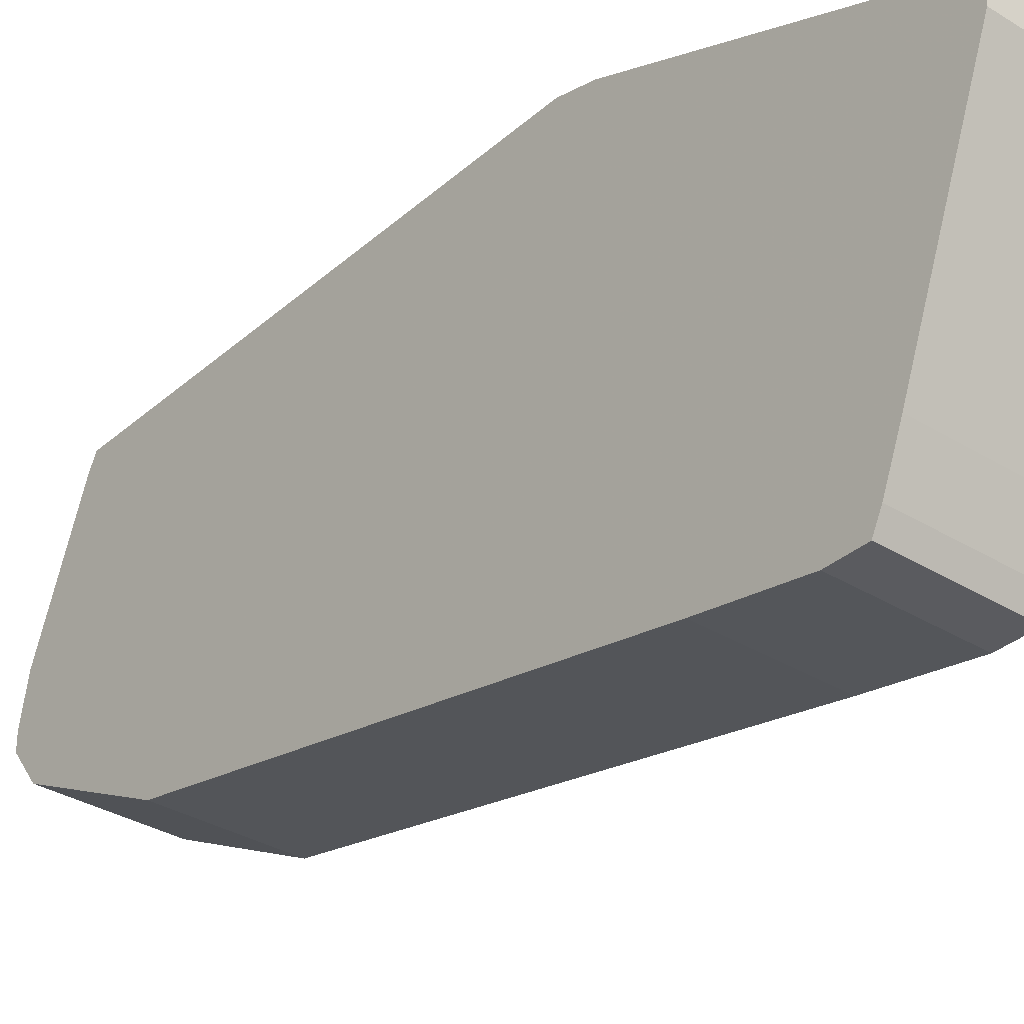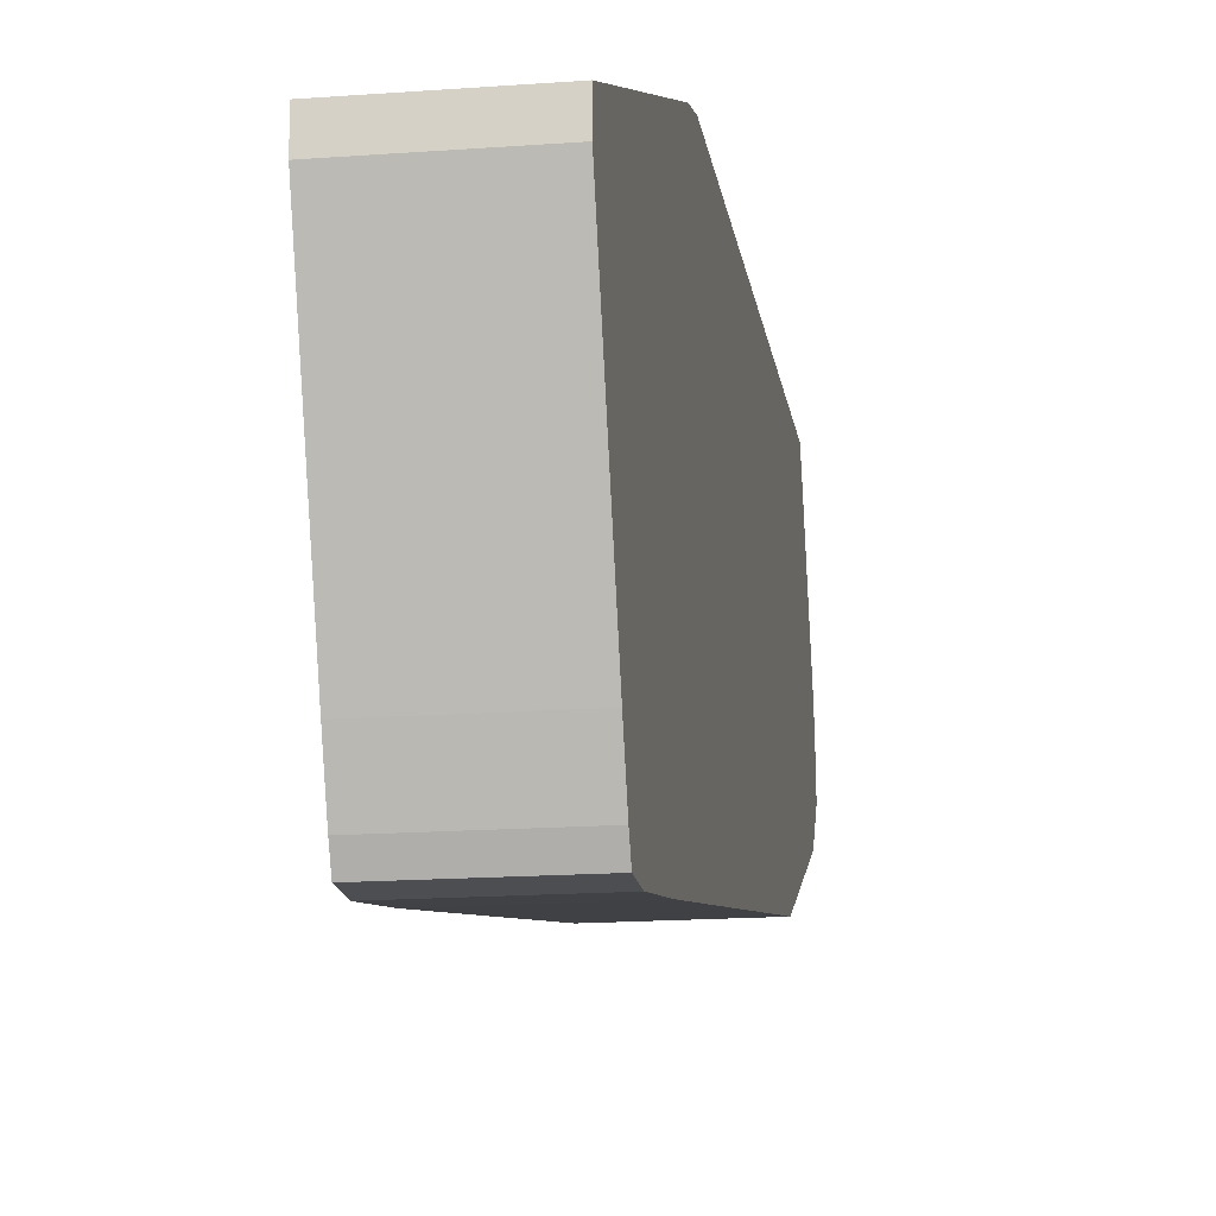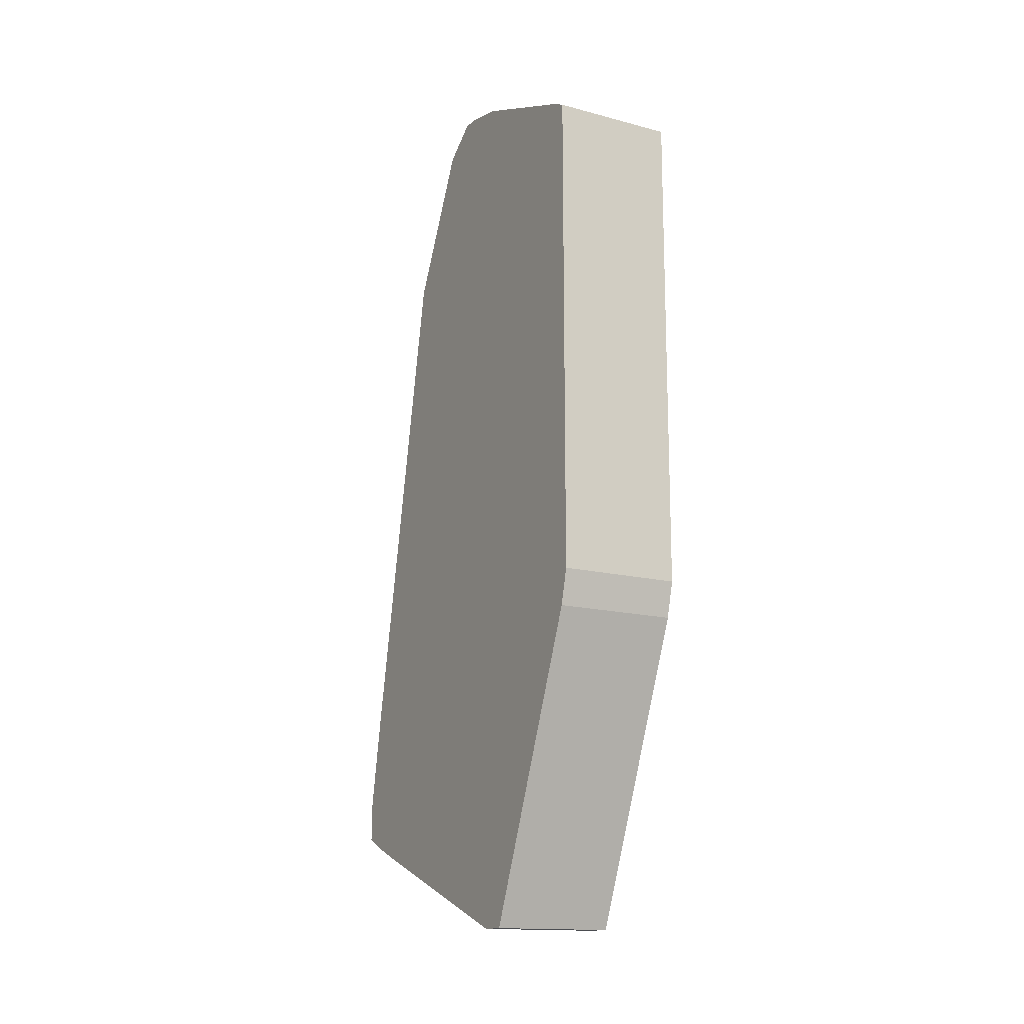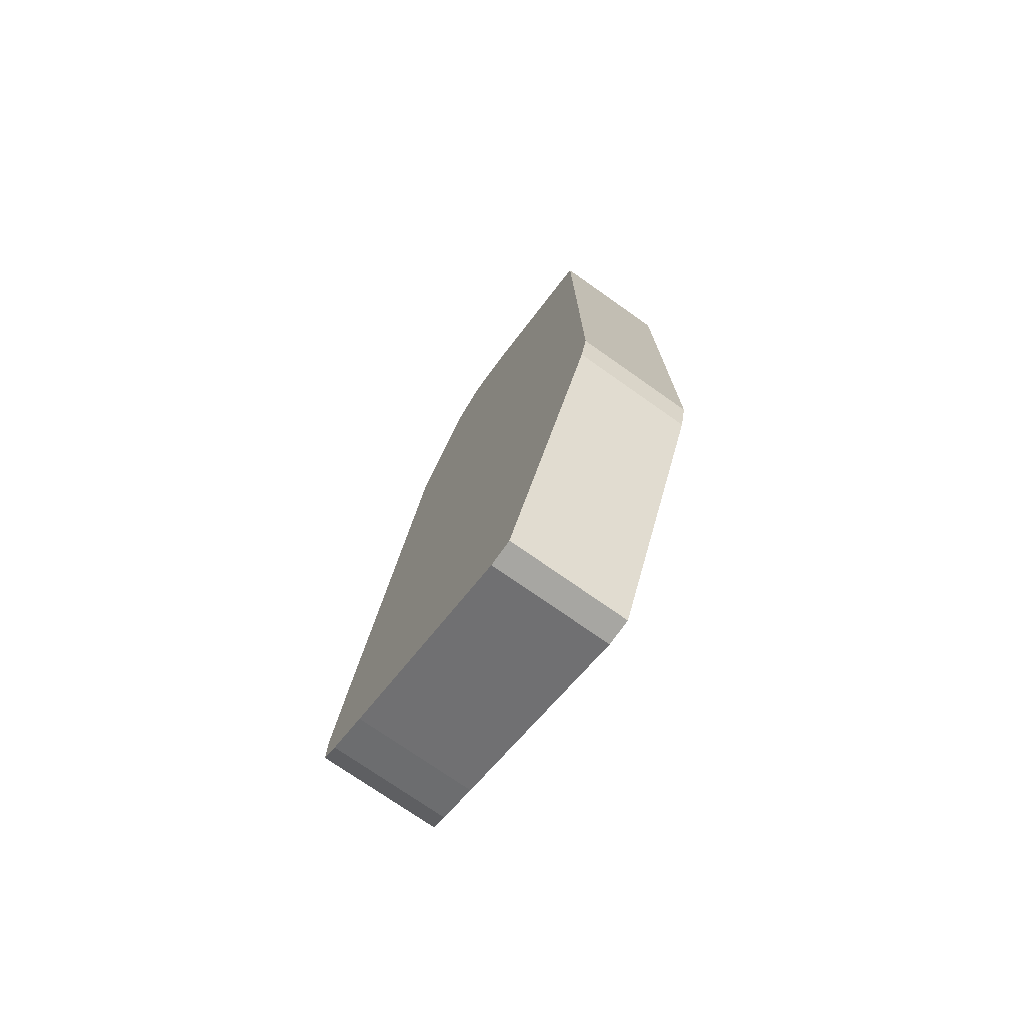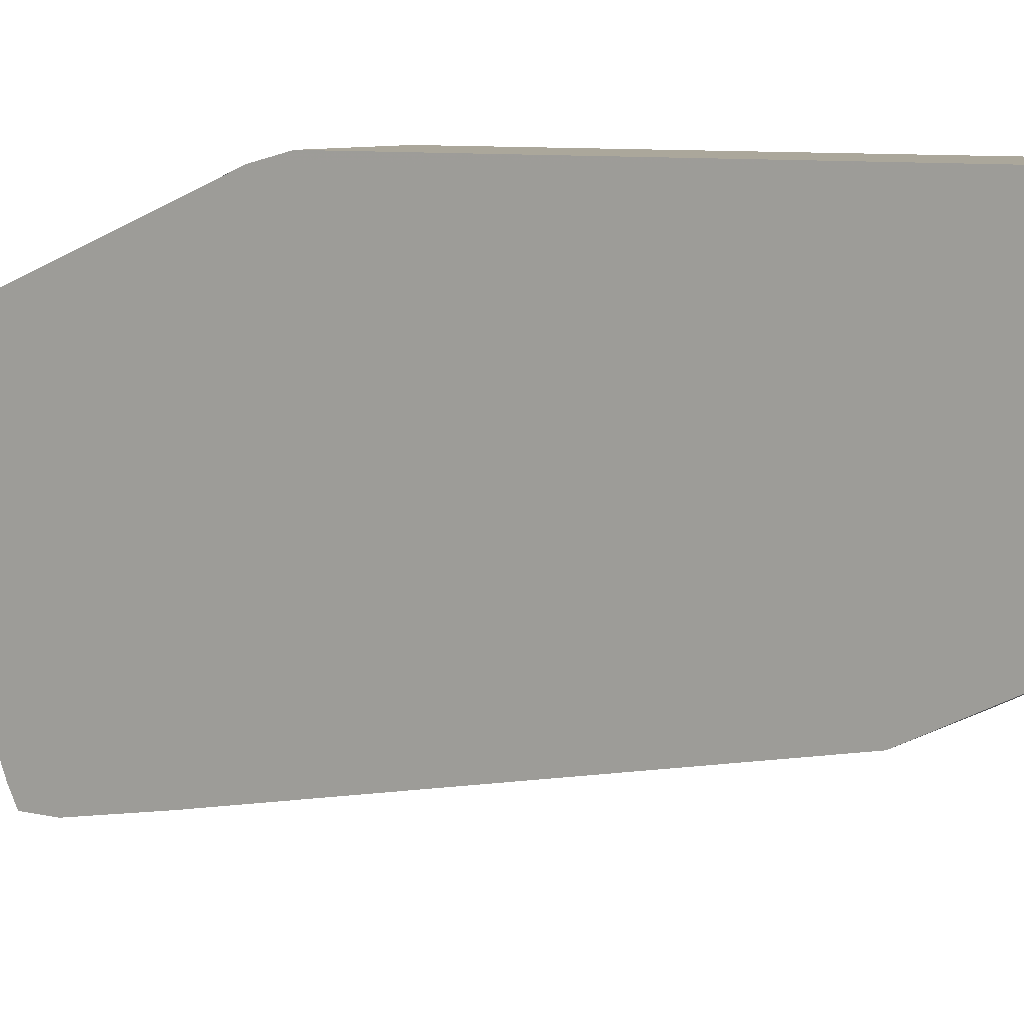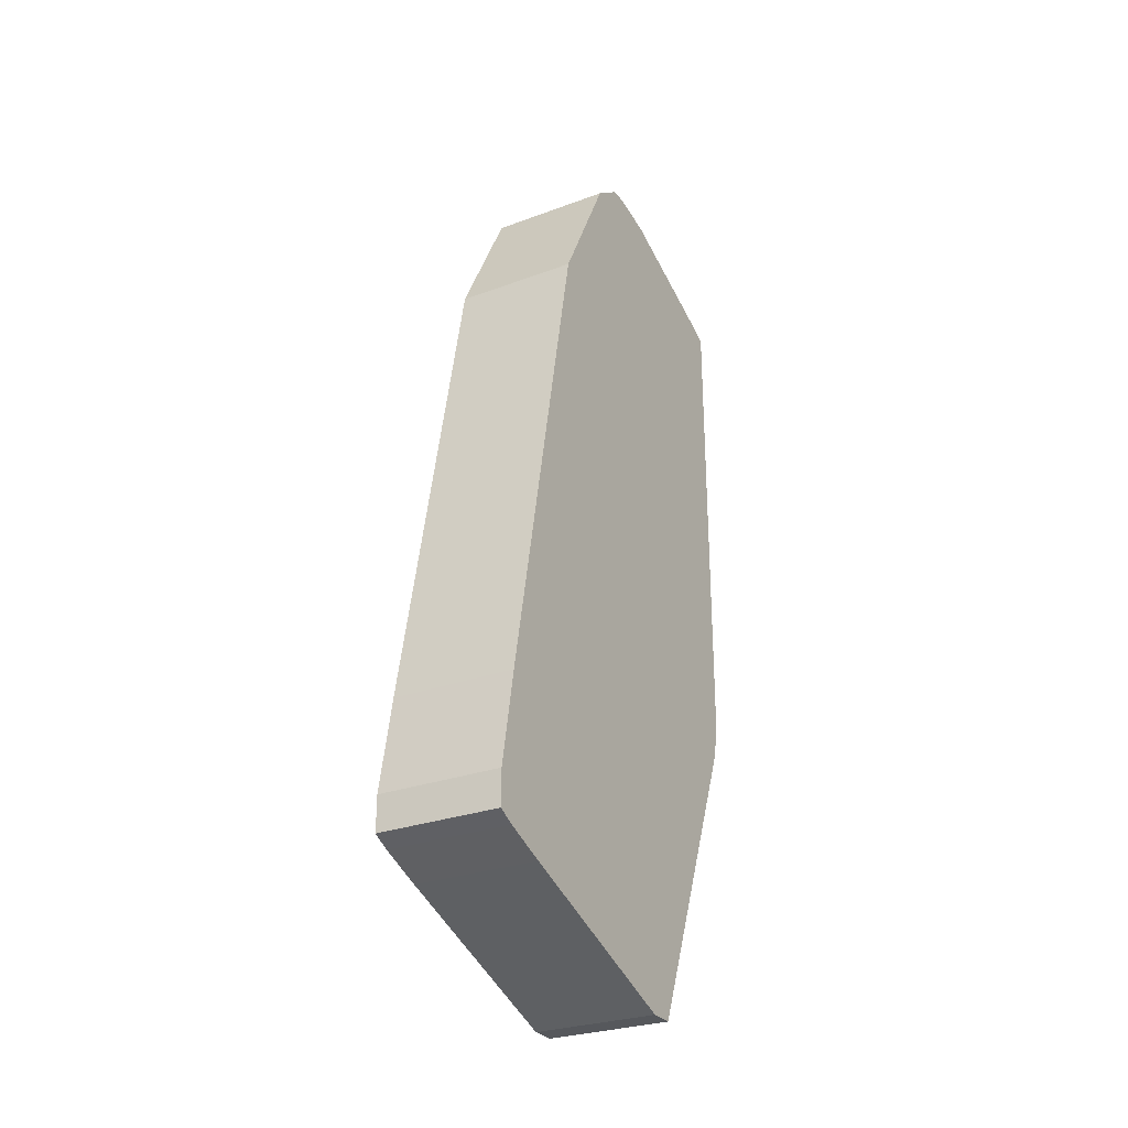
<metadata>
{"format":"obj","ext":"obj","renderer":"f3d","projection":"perspective","resolution":1024,"background":"white","views":[{"elev":-33.4,"azim":-40.2,"up":"+Z"},{"elev":-16.7,"azim":8.6,"up":"+Z"},{"elev":-15.1,"azim":-29.4,"up":"+Y"},{"elev":-74.0,"azim":-35.2,"up":"+Y"},{"elev":8.1,"azim":123.0,"up":"+Z"},{"elev":-28.3,"azim":-150.8,"up":"+Y"}]}
</metadata>
<code>
v 0.003131 -0.01558 -0.03082
v 0.003131 -0.007534 -0.009383
v 0.003131 -0.01781 -0.02992
v 0.003131 -0.01736 -0.03082
v 0.003131 -0.02272 -0.01698
v 0.003131 -0.02272 -0.01563
v 0.003131 -0.0187 -0.02769
v 0.003131 -0.01066 -0.02992
v 0.002684 0.01926 -0.008933
v 0.002684 0.02238 -0.01653
v -0.003122 -0.01558 -0.03082
v -0.003122 -0.007534 -0.009383
v -0.003122 0.01435 -0.02501
v -0.003122 0.02149 -0.02144
v -0.003122 0.01971 -0.009829
v -0.003122 0.02284 -0.01965
v -0.003122 0.02284 -0.01876
v -0.003122 -0.01781 -0.02992
v -0.003122 0.01926 -0.008935
v -0.003122 -0.01736 -0.03082
v -0.003122 0.02238 -0.01653
v -0.003122 -0.02272 -0.01698
v -0.003122 -0.02272 -0.01563
v -0.003122 -0.00575 -0.008935
v -0.003122 -0.0187 -0.02769
v -0.003122 -0.01066 -0.02992
v 0.00313 0.01926 -0.008933
v 0.00313 0.02238 -0.01653
v 0.00313 0.01971 -0.009829
v 0.00313 0.02284 -0.01965
v 0.00313 0.02284 -0.01876
v 0.00313 -0.005746 -0.008933
v 0.00313 0.01435 -0.02501
v 0.00313 0.02149 -0.02144
f 8 4 1
f 4 11 1
f 11 8 1
f 6 8 2
f 23 6 2
f 8 30 2
f 23 2 12
f 2 32 12
f 27 2 29
f 27 32 2
f 29 2 28
f 2 31 28
f 2 30 31
f 4 7 3
f 18 4 3
f 7 18 3
f 4 6 5
f 4 5 7
f 6 4 8
f 4 20 11
f 20 4 18
f 6 23 5
f 5 22 7
f 5 23 22
f 7 25 18
f 7 22 25
f 8 11 26
f 13 8 26
f 13 33 8
f 30 8 34
f 8 33 34
f 19 9 15
f 9 29 15
f 24 9 19
f 9 24 32
f 9 27 29
f 27 9 32
f 10 21 15
f 29 10 15
f 21 10 17
f 10 31 17
f 10 29 28
f 31 10 28
f 20 13 11
f 11 13 26
f 24 23 12
f 32 24 12
f 13 16 14
f 34 13 14
f 20 16 13
f 33 13 34
f 16 34 14
f 21 19 15
f 16 21 17
f 31 16 17
f 16 19 21
f 16 24 19
f 20 24 16
f 30 16 31
f 16 30 34
f 25 20 18
f 23 20 22
f 22 20 25
f 24 20 23

</code>
